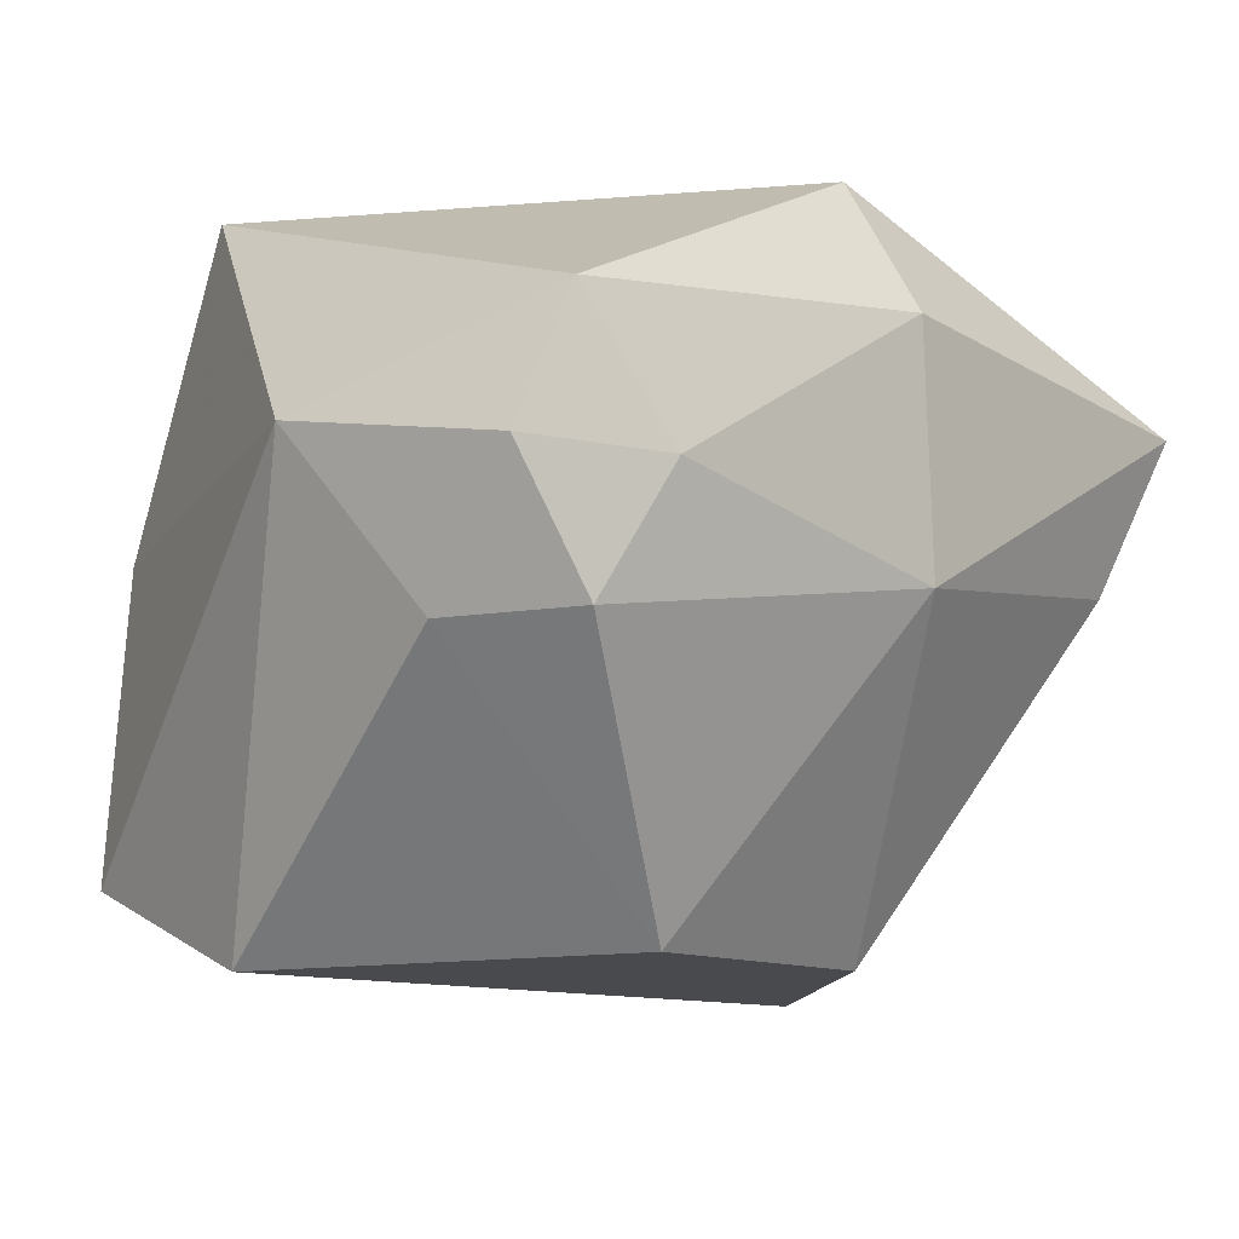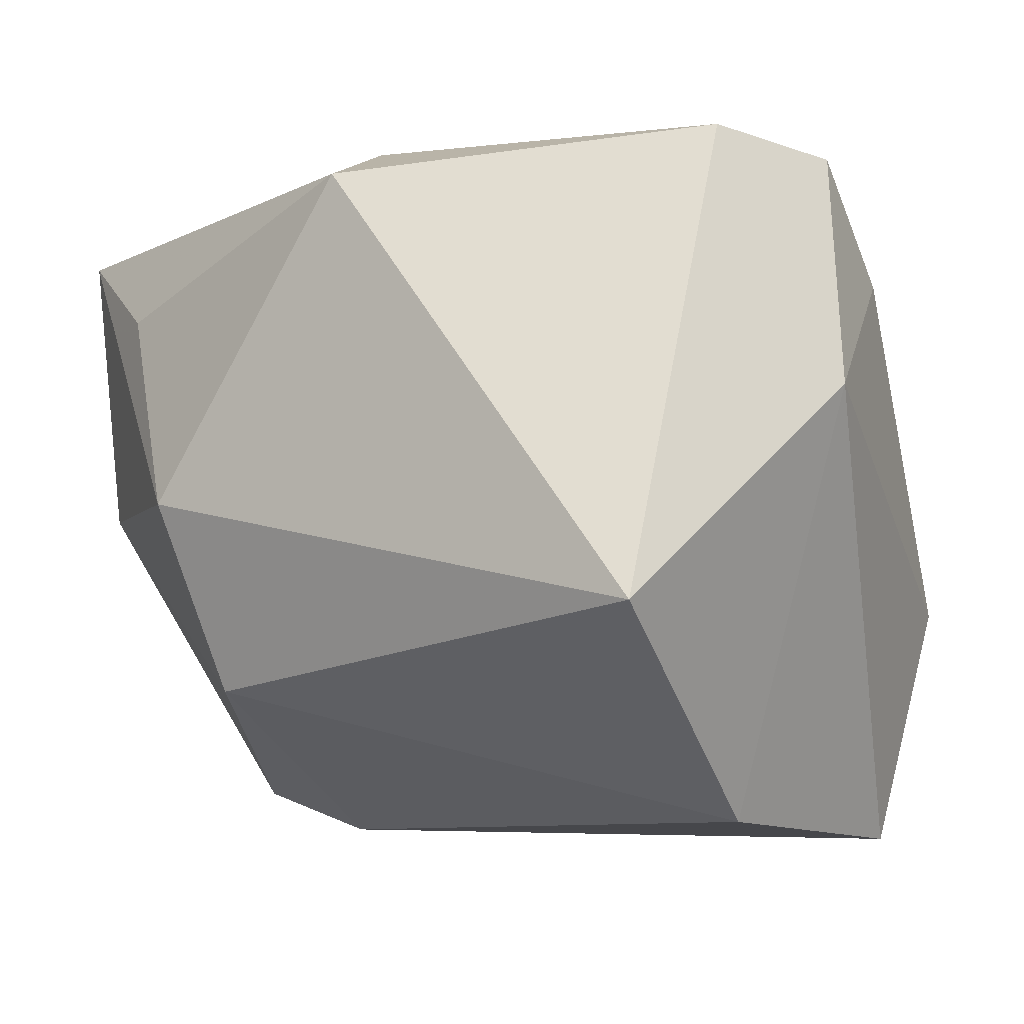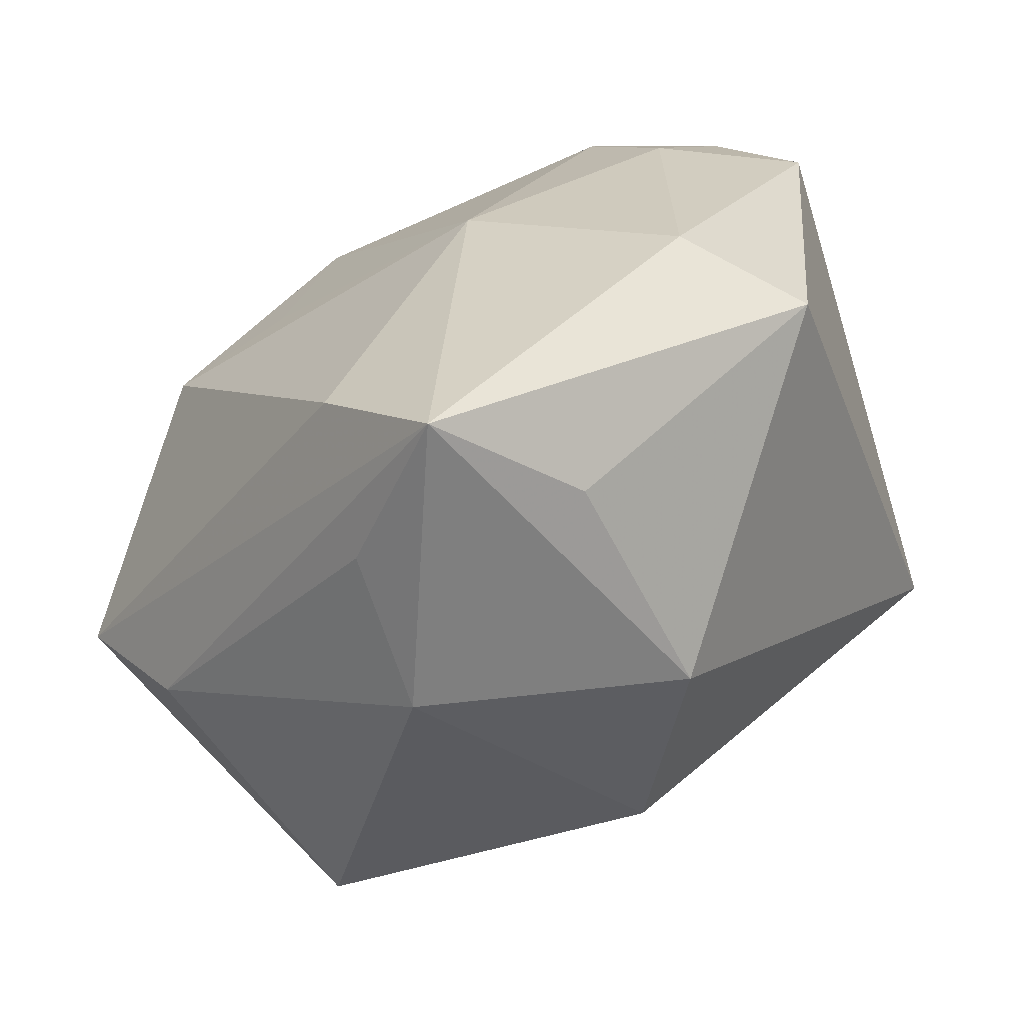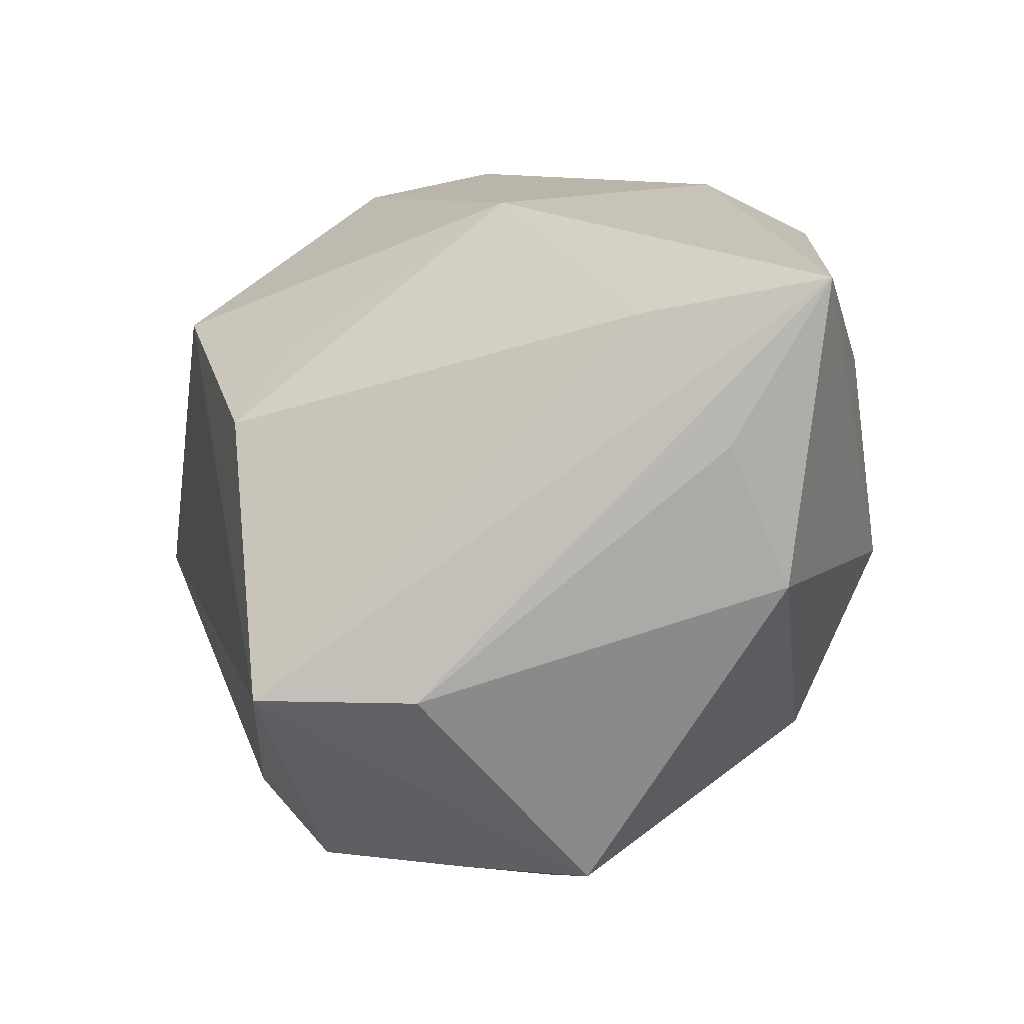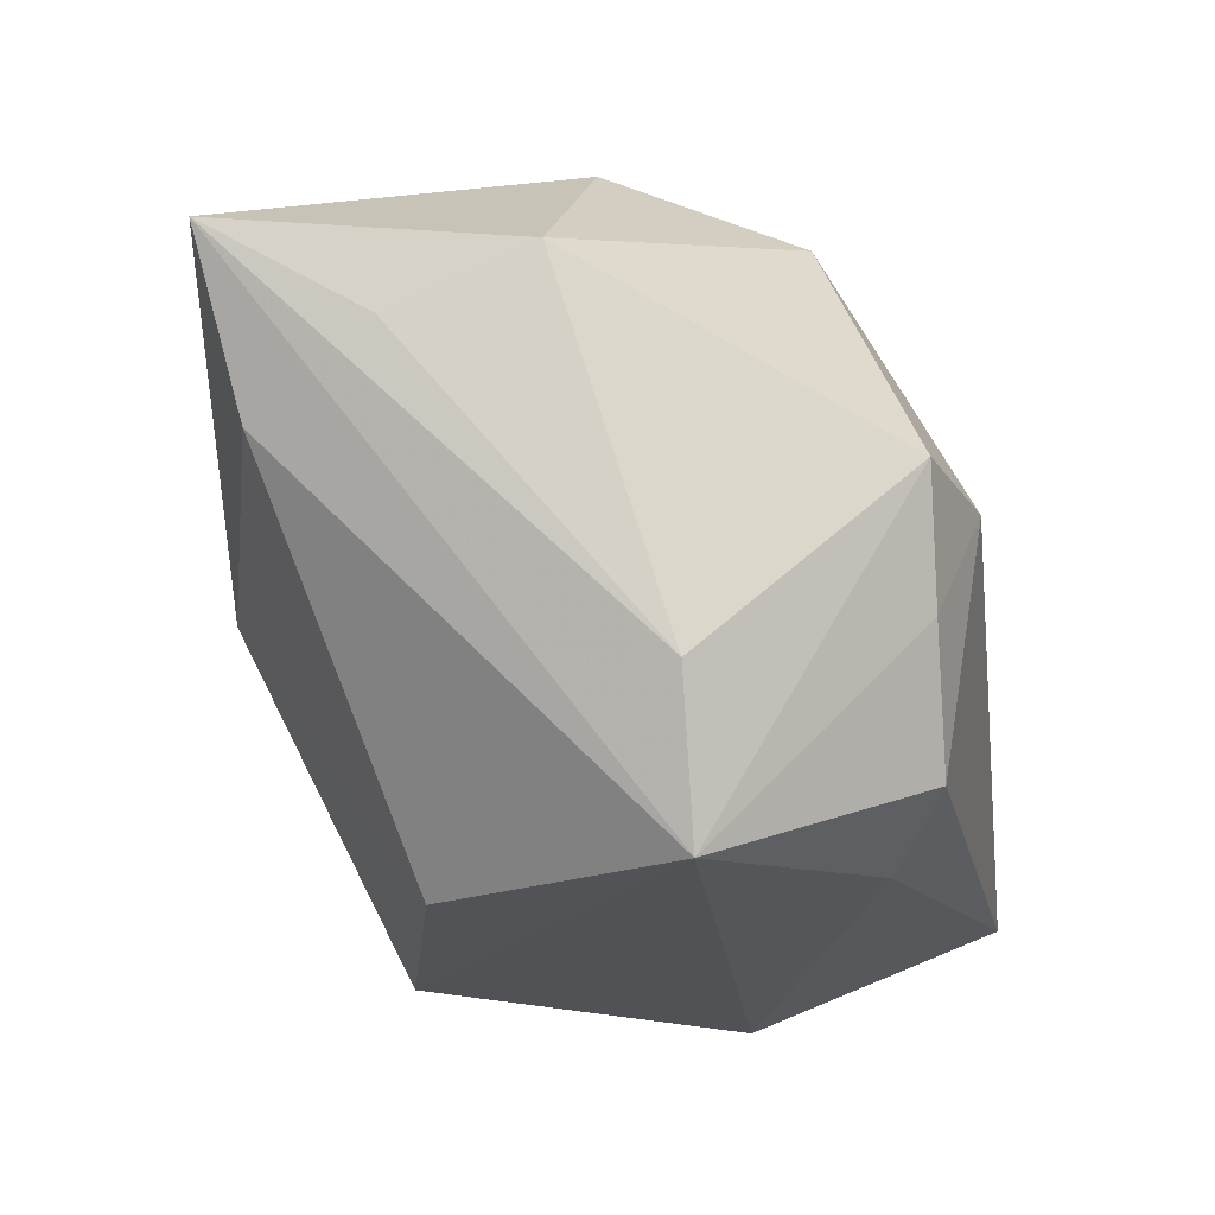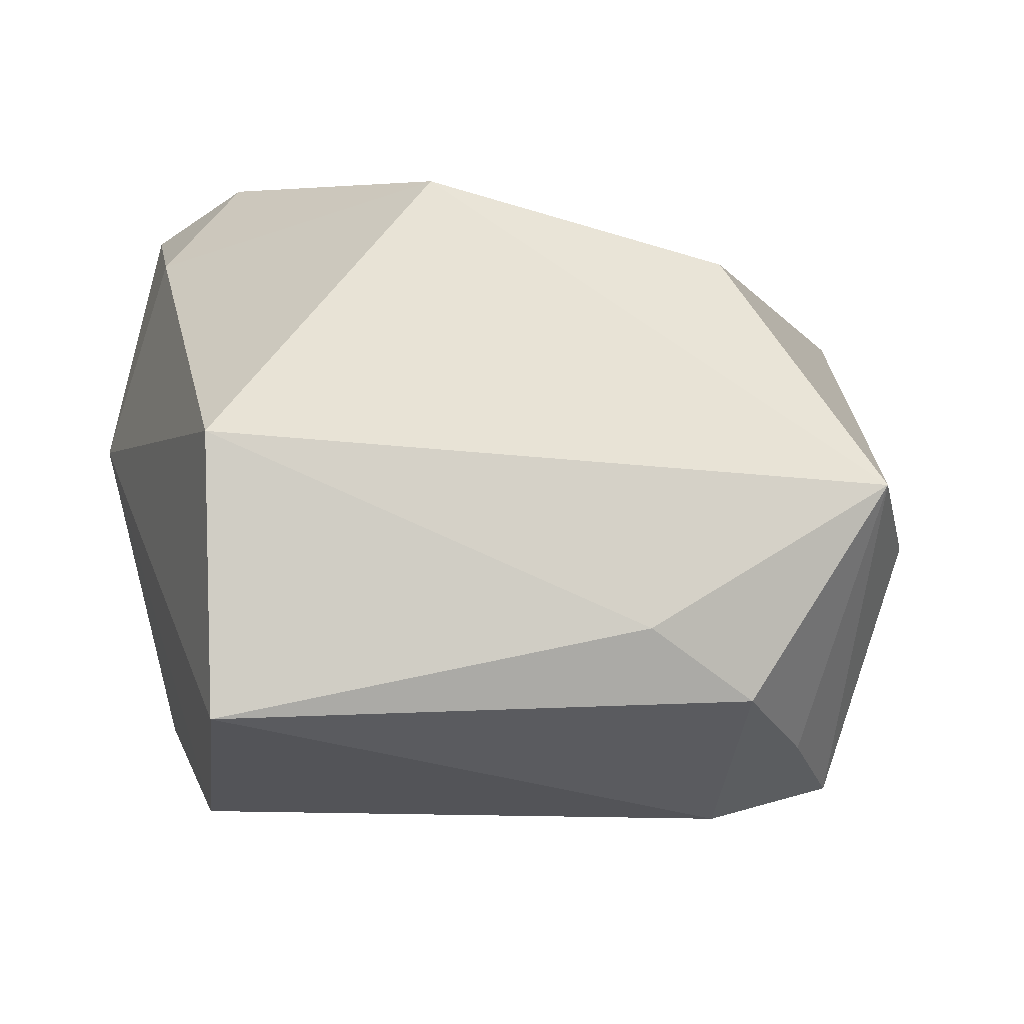
<metadata>
{"format":"obj","ext":"obj","renderer":"f3d","projection":"perspective","resolution":1024,"background":"white","views":[{"elev":-12.7,"azim":137.9,"up":"+Z"},{"elev":-8.4,"azim":33.6,"up":"+Y"},{"elev":23.8,"azim":-57.8,"up":"+Y"},{"elev":11.1,"azim":-103.6,"up":"+Y"},{"elev":-20.1,"azim":-83.3,"up":"+Z"},{"elev":-26.2,"azim":171.0,"up":"+Y"}]}
</metadata>
<code>
v 0.03001 -0.01009 -0.03162
v 0.02789 -0.03312 -0.02306
v 0.02218 0.03249 0.002406
v 0.03932 0.007058 0.007133
v -0.02125 -0.0018 0.03055
v 0.03559 0.02963 0.002084
v -0.0209 -0.03209 -0.001247
v -0.0165 0.01217 -0.03016
v -0.003847 0.03249 0.01891
v 0.03477 0.01983 -0.009328
v -0.02681 -0.02828 -0.01159
v 0.01086 0.01809 -0.0309
v -0.02997 0.01806 0.02457
v -0.009645 -0.02402 -0.02736
v -0.03231 -0.02824 -0.0008828
v -0.03622 0.02348 0.002443
v -0.006089 0.03113 -0.002618
v 0.0306 0.03074 0.01429
v -0.04123 -0.0001048 0.0145
v 0.02679 -0.03175 0.004992
v 0.02802 0.02973 -0.008983
v -0.04243 0.02678 0.01731
v -0.03091 -0.01009 -0.03086
v -0.03627 -0.009773 -0.01738
v -0.0007738 0.02721 0.03055
v -0.01962 -0.02845 -0.02279
v -0.04123 0.01248 0.008988
v -0.01788 -0.01935 0.02427
v -0.007951 0.01791 -0.02393
v 0.03062 -0.01402 0.03055
f 30 18 25
f 30 25 5
f 4 18 30
f 20 4 30
f 16 17 8
f 22 17 16
f 9 17 22
f 22 25 9
f 9 25 18
f 22 24 27
f 30 5 28
f 28 20 30
f 19 5 22
f 22 27 19
f 15 28 19
f 19 28 5
f 19 24 15
f 19 27 24
f 13 25 22
f 22 5 13
f 13 5 25
f 21 12 17
f 8 17 29
f 29 12 8
f 17 12 29
f 15 24 23
f 23 16 8
f 23 24 22
f 22 16 23
f 8 12 23
f 23 12 1
f 7 28 15
f 20 28 7
f 10 4 1
f 1 12 10
f 12 21 10
f 3 9 18
f 17 9 3
f 3 21 17
f 15 23 11
f 11 23 26
f 11 7 15
f 26 7 11
f 20 7 2
f 2 7 26
f 4 20 2
f 1 4 2
f 18 4 6
f 4 10 6
f 6 10 21
f 6 3 18
f 21 3 6
f 14 23 1
f 1 2 14
f 26 23 14
f 14 2 26

</code>
